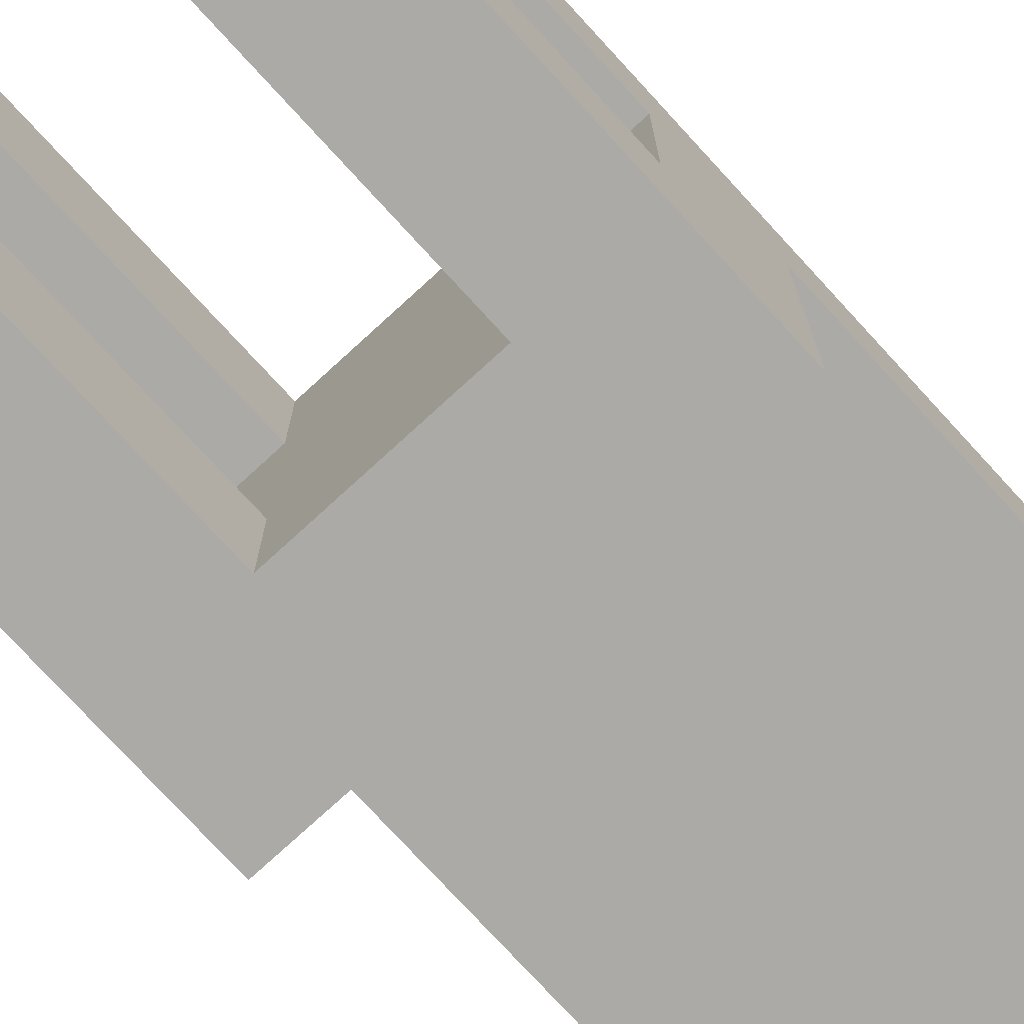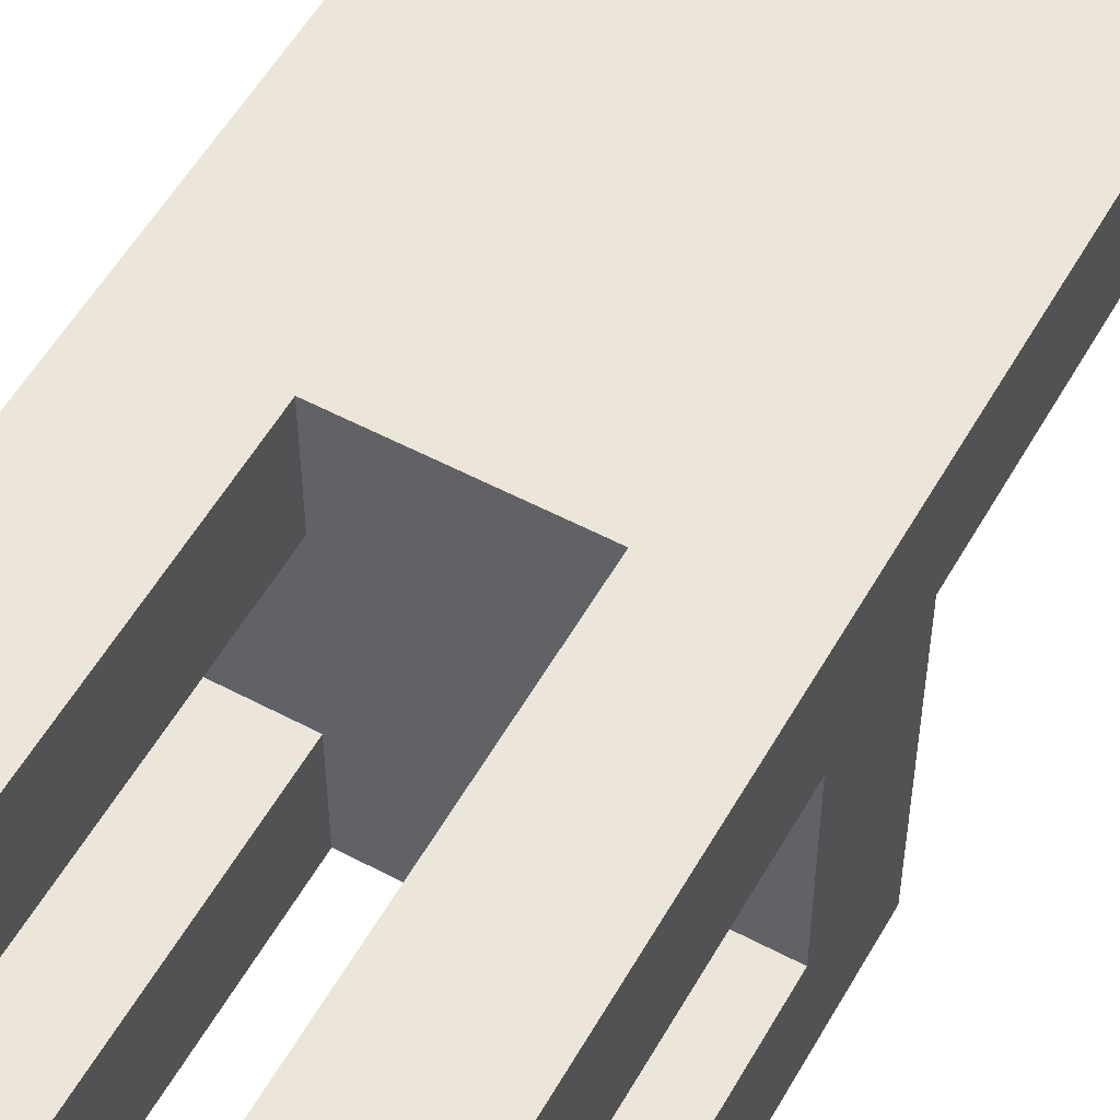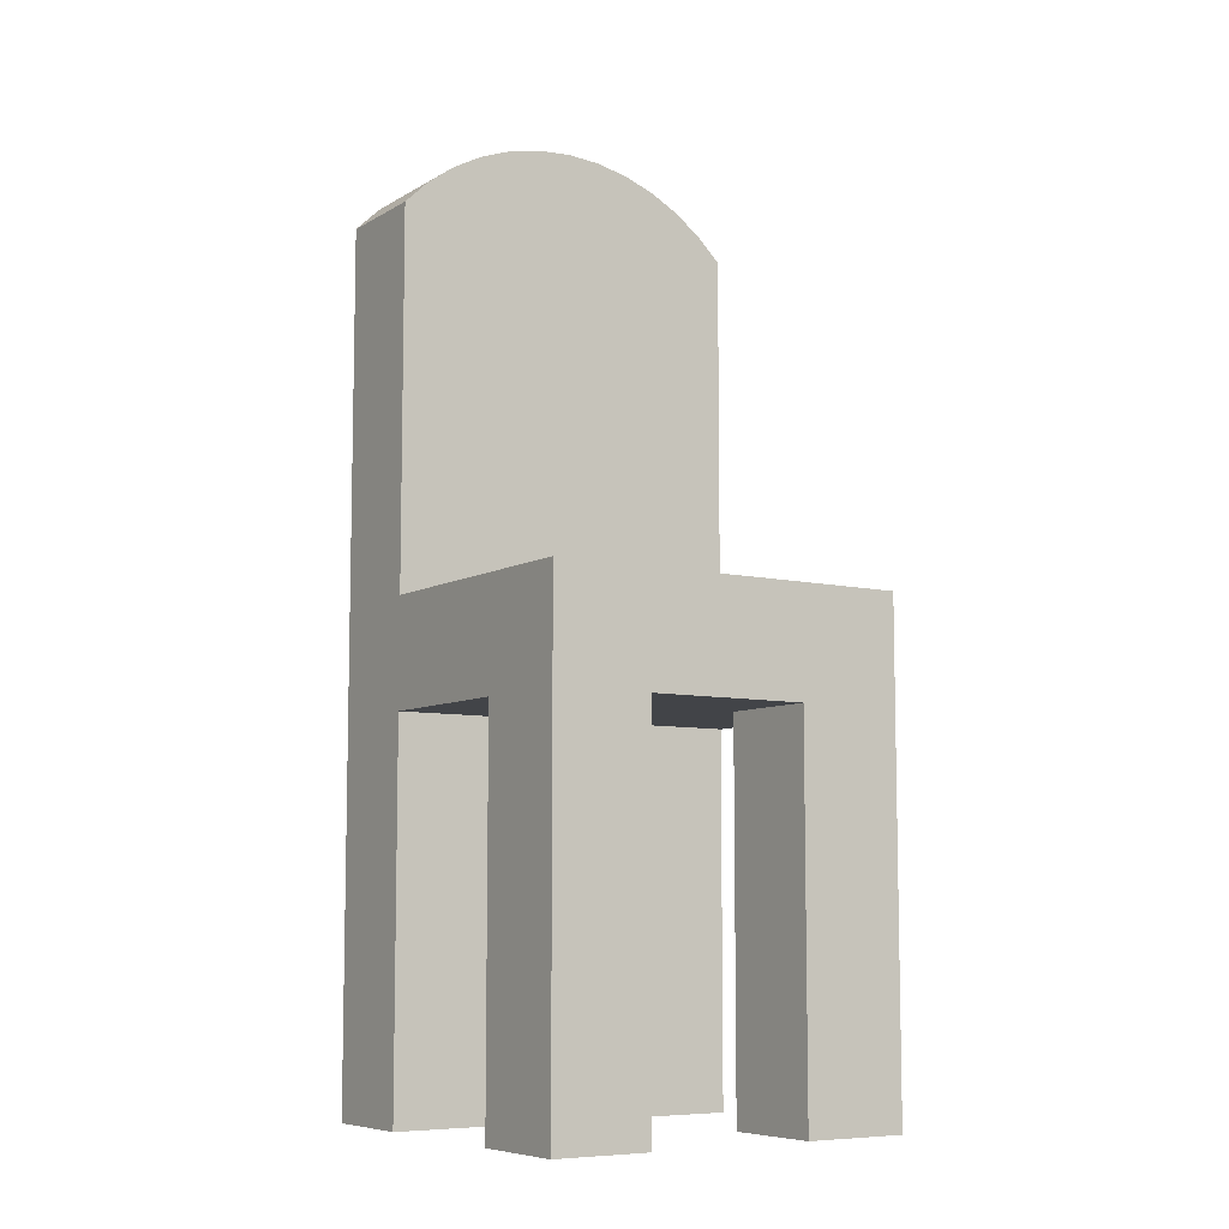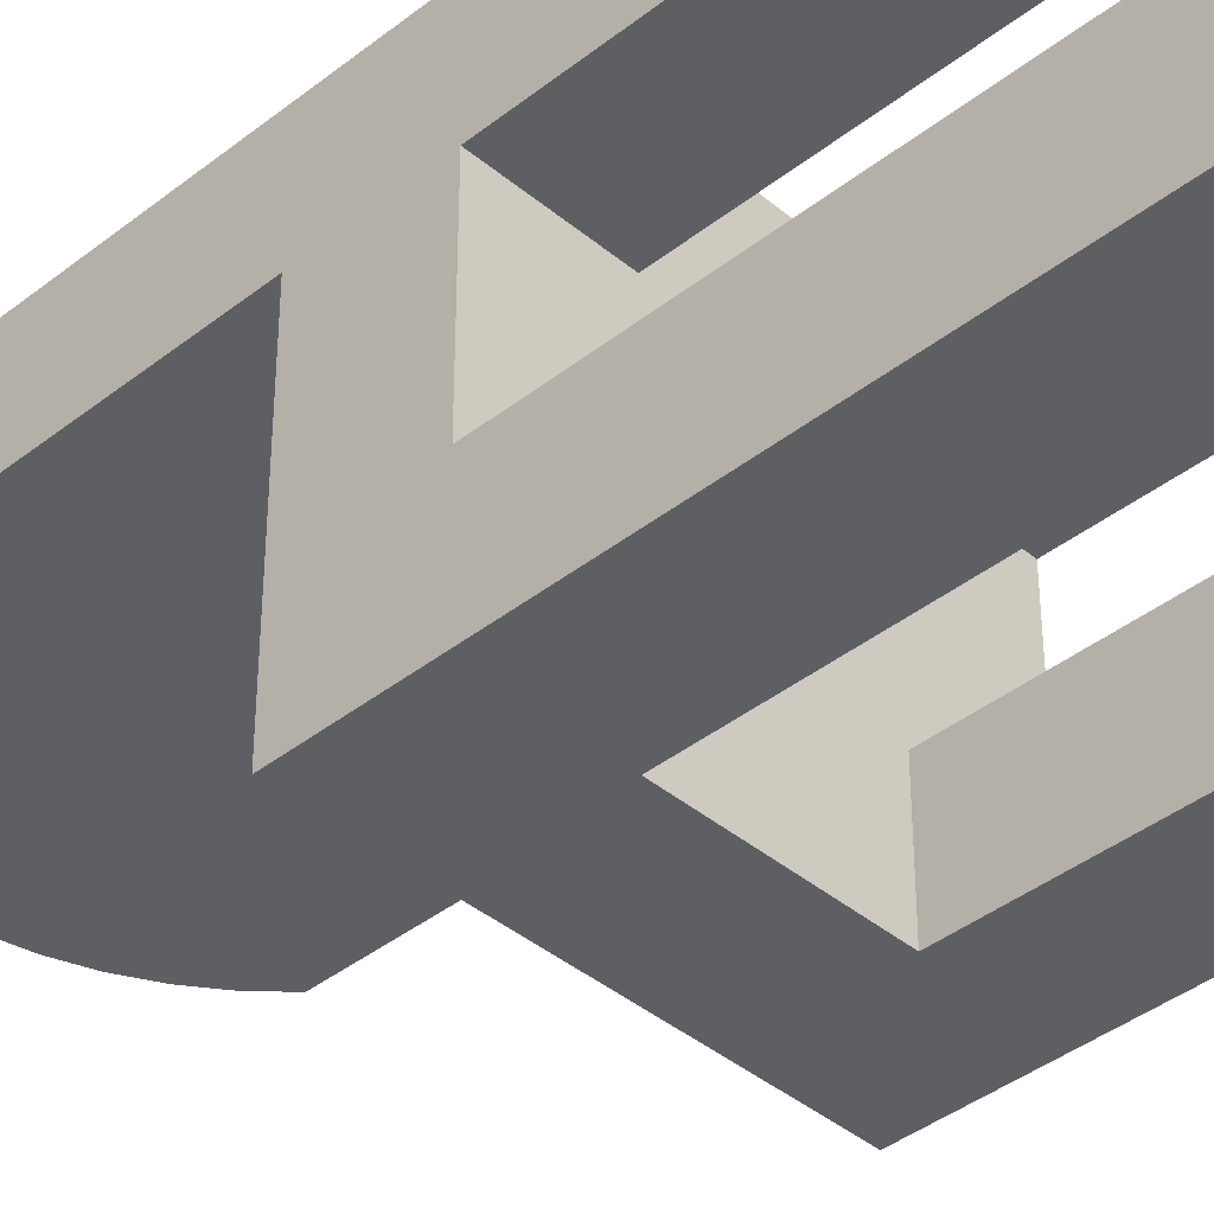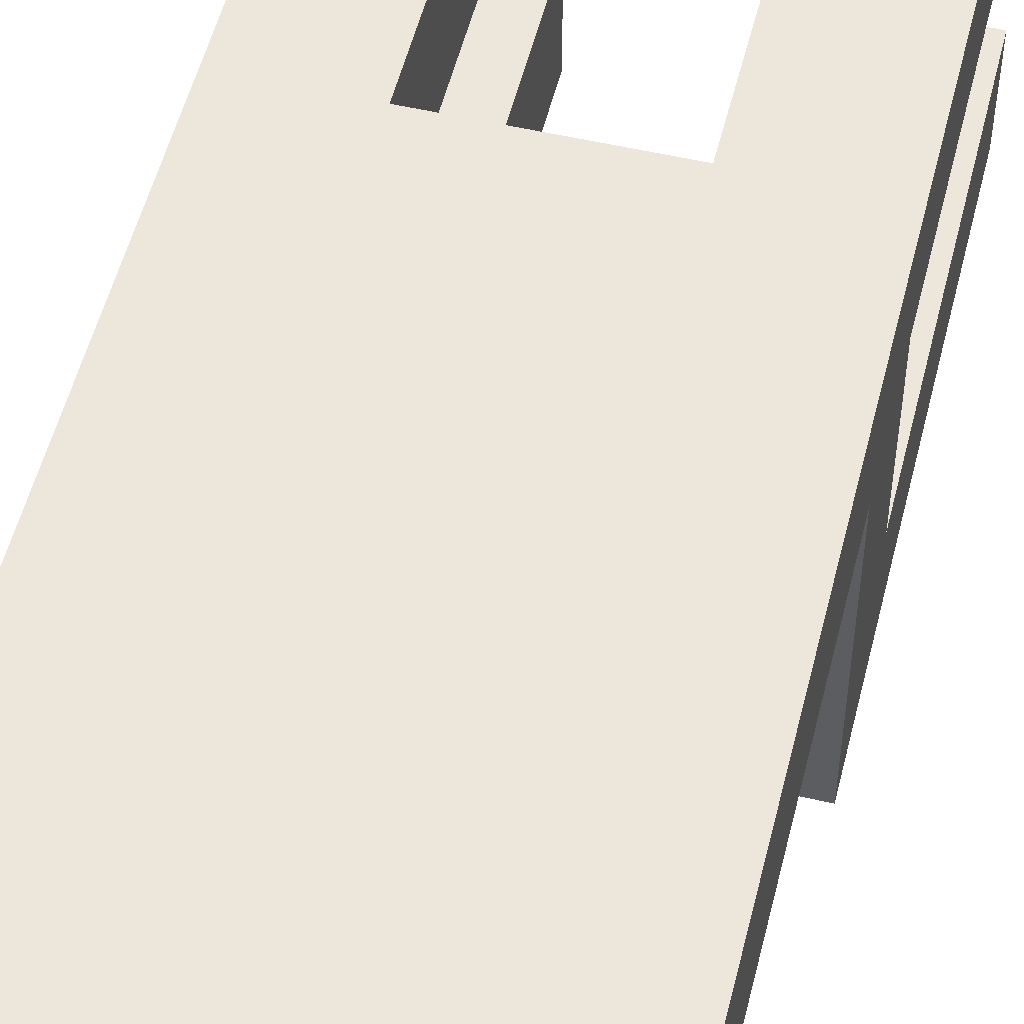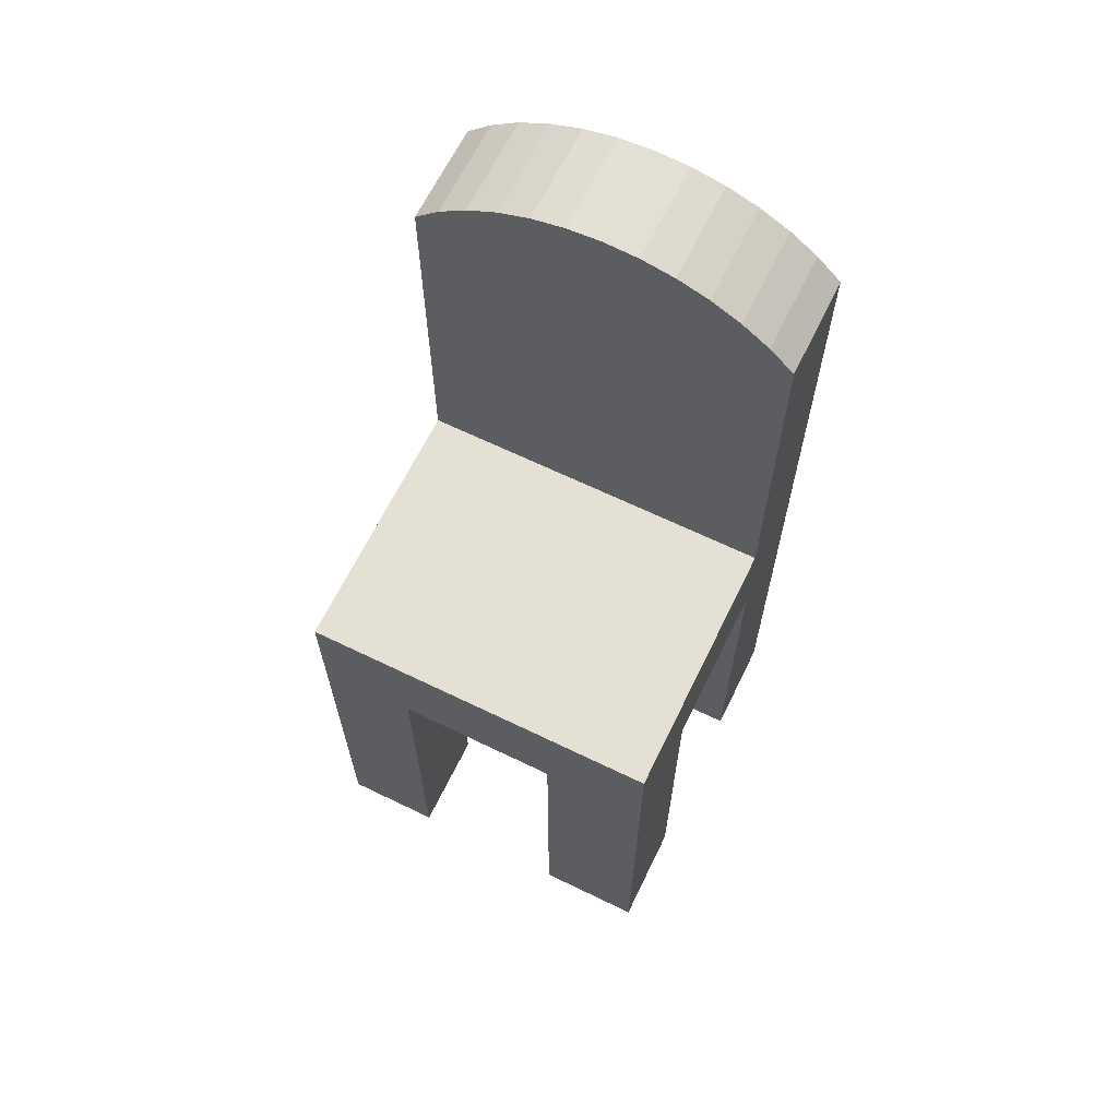
<metadata>
{"format":"obj","ext":"obj","renderer":"f3d","projection":"perspective","resolution":1024,"background":"white","views":[{"elev":-76.0,"azim":42.5,"up":"+Z"},{"elev":55.1,"azim":29.2,"up":"+Z"},{"elev":-7.7,"azim":146.7,"up":"+Y"},{"elev":-39.9,"azim":-45.8,"up":"+Z"},{"elev":53.3,"azim":-166.1,"up":"+Z"},{"elev":65.4,"azim":-154.0,"up":"+Y"}]}
</metadata>
<code>
v 0.07794 -0.4827 -0.1287
v 0.1685 -0.4827 -0.2252
v 0.1685 -0.4827 -0.1287
v 0.07794 -0.4827 -0.2252
v 0.1685 -0.132 -0.1287
v 0.07794 -0.132 -0.2252
v 0.1685 -0.03192 -0.2252
v 0.07794 -0.132 -0.1287
v 0.1685 -0.03192 0.02429
v 0.07794 -0.132 0.02429
v -0.0727 -0.132 0.1196
v -0.1705 -0.03192 -0.2252
v 0.1685 -0.132 0.02429
v -0.0727 -0.132 -0.2252
v -0.1705 -0.03192 0.02429
v 0.1685 0.3173 0.1196
v 0.1685 -0.4827 0.02429
v 0.07794 -0.132 0.1196
v -0.0727 -0.132 0.02429
v -0.0727 -0.4827 -0.2252
v -0.1705 -0.132 -0.1287
v -0.1705 0.3173 0.02429
v 0.1685 0.3173 0.02429
v 0.07794 -0.4827 0.02429
v 0.07794 -0.4827 0.1196
v -0.0727 -0.4827 0.02429
v -0.0727 -0.132 -0.1287
v -0.1705 -0.4827 -0.2252
v -0.1705 -0.4827 -0.1287
v -0.1705 -0.132 0.02429
v -0.1705 -0.4827 0.1196
v 0.1456 0.3394 0.02429
v 0.1685 -0.4827 0.1196
v -0.1705 0.3173 0.1196
v -0.0727 -0.4827 0.1196
v -0.0727 -0.4827 -0.1287
v -0.1476 0.3394 0.02429
v 0.1456 0.3394 0.1196
v -0.1705 -0.4827 0.02429
v -0.1476 0.3394 0.1196
v 0.1198 0.3581 0.02429
v -0.1218 0.3581 0.02429
v -0.1218 0.3581 0.1196
v 0.1198 0.3581 0.1196
v 0.09173 0.373 0.02429
v -0.09373 0.373 0.02429
v -0.09373 0.373 0.1196
v 0.09173 0.373 0.1196
v 0.06184 0.3838 0.02429
v -0.06383 0.3838 0.02429
v -0.06383 0.3838 0.1196
v 0.06184 0.3838 0.1196
v 0.03073 0.3905 0.02429
v -0.03272 0.3905 0.02429
v -0.03272 0.3905 0.1196
v 0.03073 0.3905 0.1196
v -0.000997 0.3927 0.02429
v -0.000997 0.3927 0.1196
f 1 2 3
f 2 1 4
f 3 2 1
f 4 1 2
f 2 5 3
f 3 5 2
f 5 1 3
f 3 1 5
f 1 6 4
f 4 6 1
f 6 2 4
f 4 2 6
f 7 5 2
f 2 5 7
f 1 5 8
f 8 5 1
f 6 1 8
f 8 1 6
f 2 6 7
f 7 6 2
f 5 7 9
f 9 7 5
f 5 10 8
f 8 10 5
f 8 11 6
f 6 11 8
f 7 6 12
f 12 6 7
f 12 9 7
f 7 9 12
f 5 9 13
f 13 9 5
f 10 5 13
f 13 5 10
f 10 11 8
f 8 11 10
f 6 11 14
f 14 11 6
f 14 12 6
f 6 12 14
f 9 12 15
f 15 12 9
f 9 16 13
f 13 16 9
f 17 10 13
f 13 10 17
f 11 10 18
f 18 10 11
f 14 11 19
f 19 11 14
f 20 12 14
f 14 12 20
f 12 21 15
f 15 21 12
f 22 9 15
f 15 9 22
f 16 9 23
f 23 9 16
f 13 16 17
f 17 16 13
f 10 17 24
f 24 17 10
f 10 25 18
f 18 25 10
f 18 16 11
f 11 16 18
f 11 26 19
f 19 26 11
f 14 19 27
f 27 19 14
f 12 20 28
f 28 20 12
f 27 20 14
f 14 20 27
f 12 29 21
f 21 29 12
f 15 21 30
f 30 21 15
f 9 22 23
f 23 22 9
f 15 31 22
f 22 31 15
f 32 16 23
f 23 16 32
f 17 16 33
f 33 16 17
f 17 25 24
f 24 25 17
f 25 10 24
f 24 10 25
f 25 16 18
f 18 16 25
f 34 11 16
f 16 11 34
f 26 11 35
f 35 11 26
f 26 30 19
f 19 30 26
f 30 27 19
f 19 27 30
f 20 29 28
f 28 29 20
f 29 12 28
f 28 12 29
f 20 27 36
f 36 27 20
f 29 27 21
f 21 27 29
f 27 30 21
f 21 30 27
f 30 31 15
f 15 31 30
f 23 22 37
f 37 22 23
f 22 31 34
f 34 31 22
f 16 32 38
f 38 32 16
f 23 37 32
f 32 37 23
f 16 25 33
f 33 25 16
f 25 17 33
f 33 17 25
f 31 11 34
f 34 11 31
f 34 16 38
f 38 16 34
f 11 31 35
f 35 31 11
f 31 26 35
f 35 26 31
f 30 26 39
f 39 26 30
f 29 20 36
f 36 20 29
f 27 29 36
f 36 29 27
f 31 30 39
f 39 30 31
f 22 40 37
f 37 40 22
f 40 22 34
f 34 22 40
f 41 38 32
f 32 38 41
f 32 37 42
f 42 37 32
f 34 38 40
f 40 38 34
f 26 31 39
f 39 31 26
f 43 37 40
f 40 37 43
f 38 41 44
f 44 41 38
f 32 42 41
f 41 42 32
f 37 43 42
f 42 43 37
f 40 38 44
f 44 38 40
f 40 44 43
f 43 44 40
f 45 44 41
f 41 44 45
f 41 42 46
f 46 42 41
f 47 42 43
f 43 42 47
f 43 44 48
f 48 44 43
f 44 45 48
f 48 45 44
f 41 46 45
f 45 46 41
f 42 47 46
f 46 47 42
f 43 48 47
f 47 48 43
f 49 48 45
f 45 48 49
f 45 46 50
f 50 46 45
f 51 46 47
f 47 46 51
f 47 48 52
f 52 48 47
f 48 49 52
f 52 49 48
f 45 50 49
f 49 50 45
f 46 51 50
f 50 51 46
f 47 52 51
f 51 52 47
f 53 52 49
f 49 52 53
f 49 50 54
f 54 50 49
f 55 50 51
f 51 50 55
f 51 52 56
f 56 52 51
f 52 53 56
f 56 53 52
f 49 54 53
f 53 54 49
f 50 55 54
f 54 55 50
f 51 56 55
f 55 56 51
f 57 56 53
f 53 56 57
f 53 54 57
f 57 54 53
f 58 54 55
f 55 54 58
f 55 56 58
f 58 56 55
f 56 57 58
f 58 57 56
f 54 58 57
f 57 58 54

</code>
